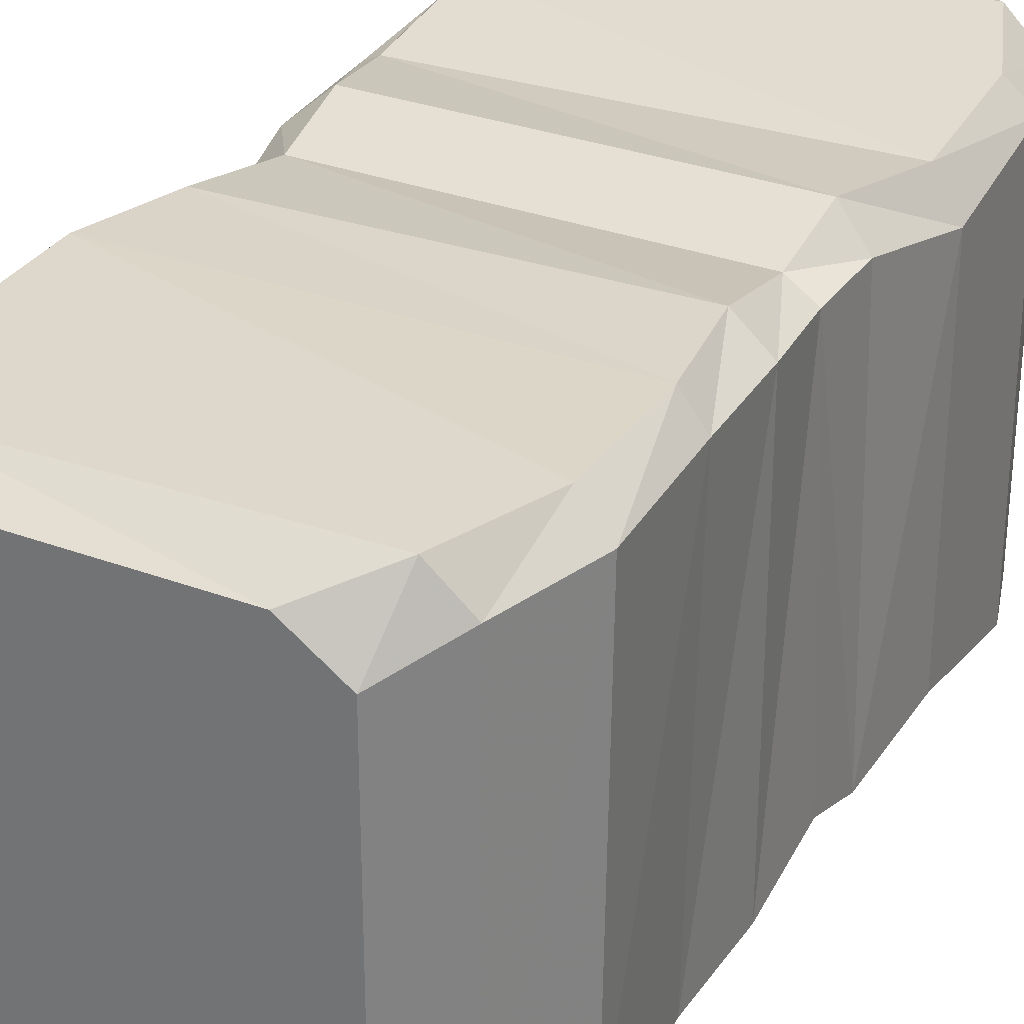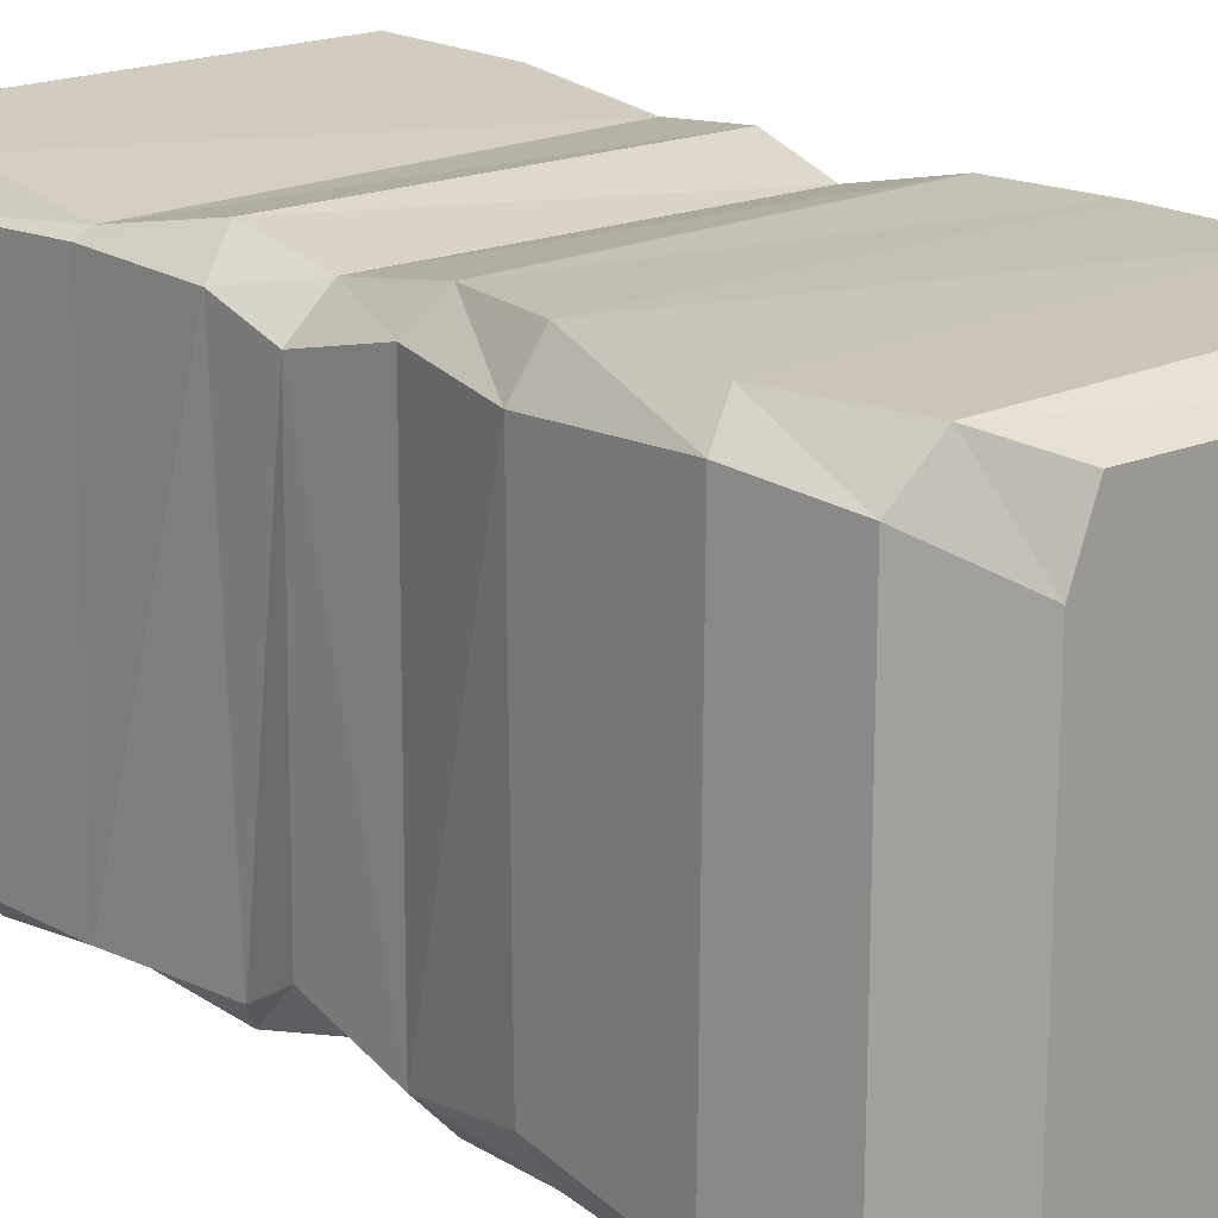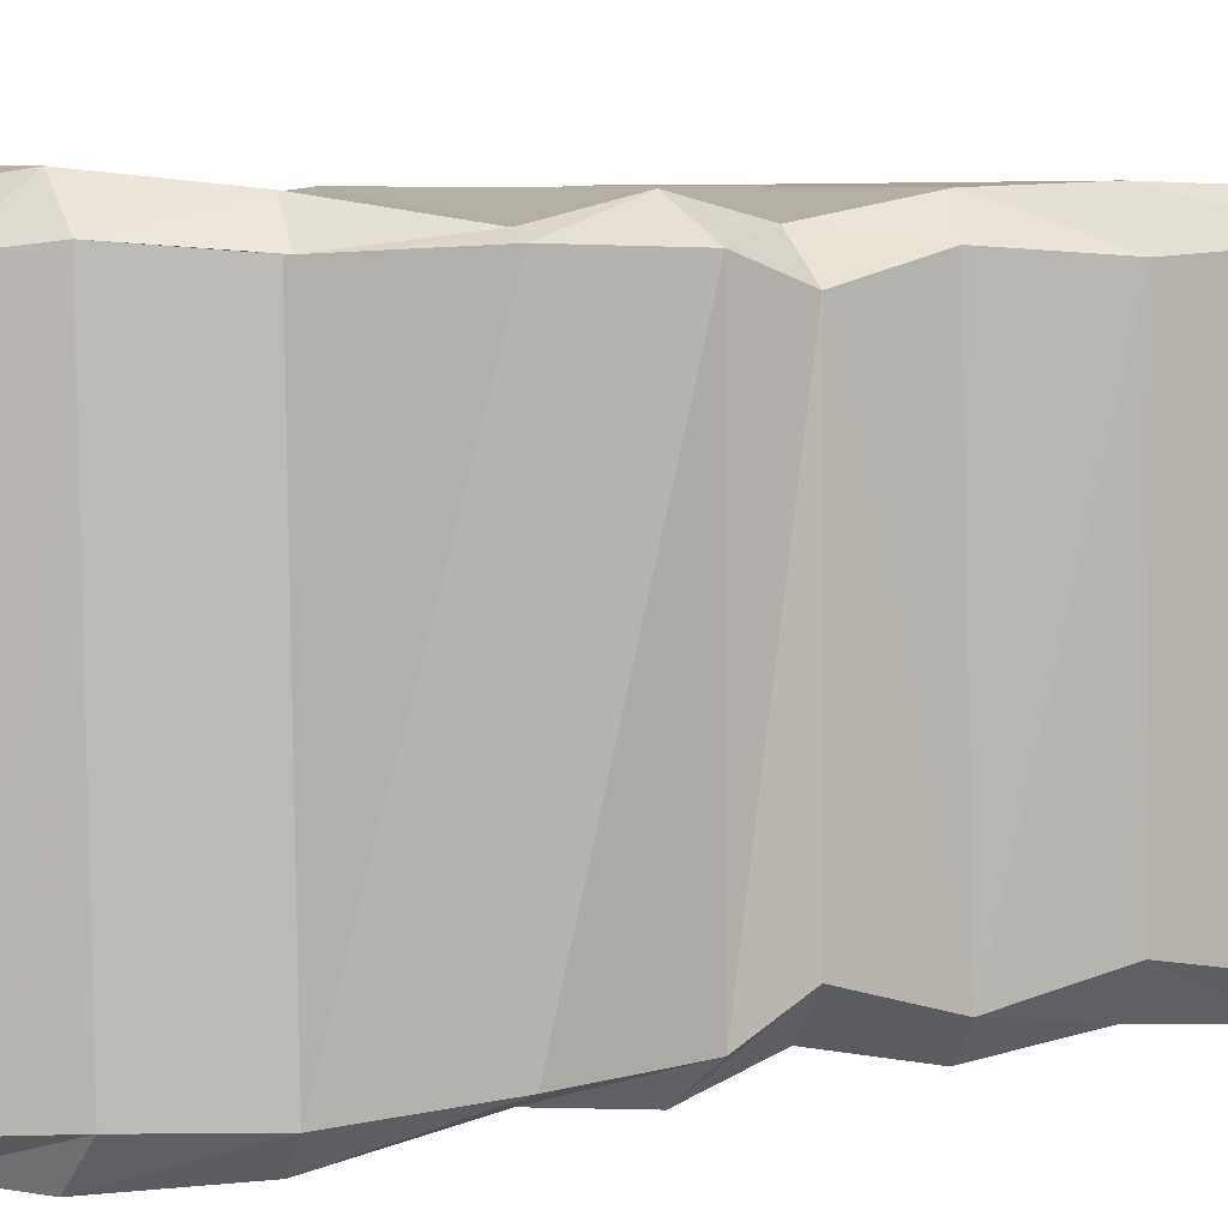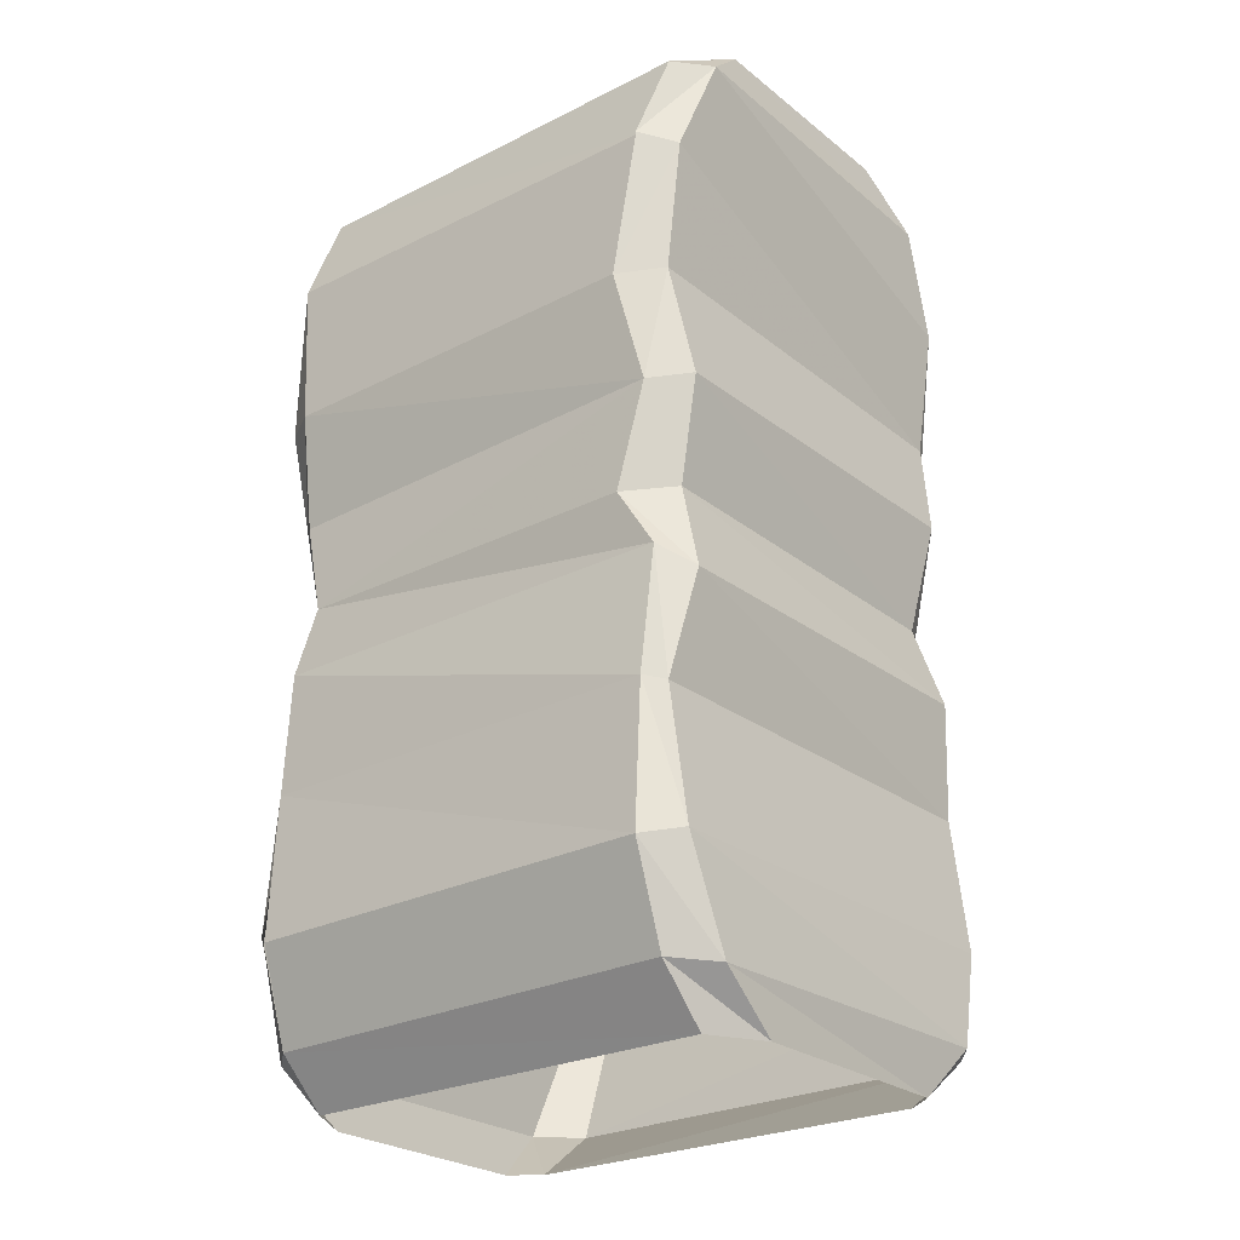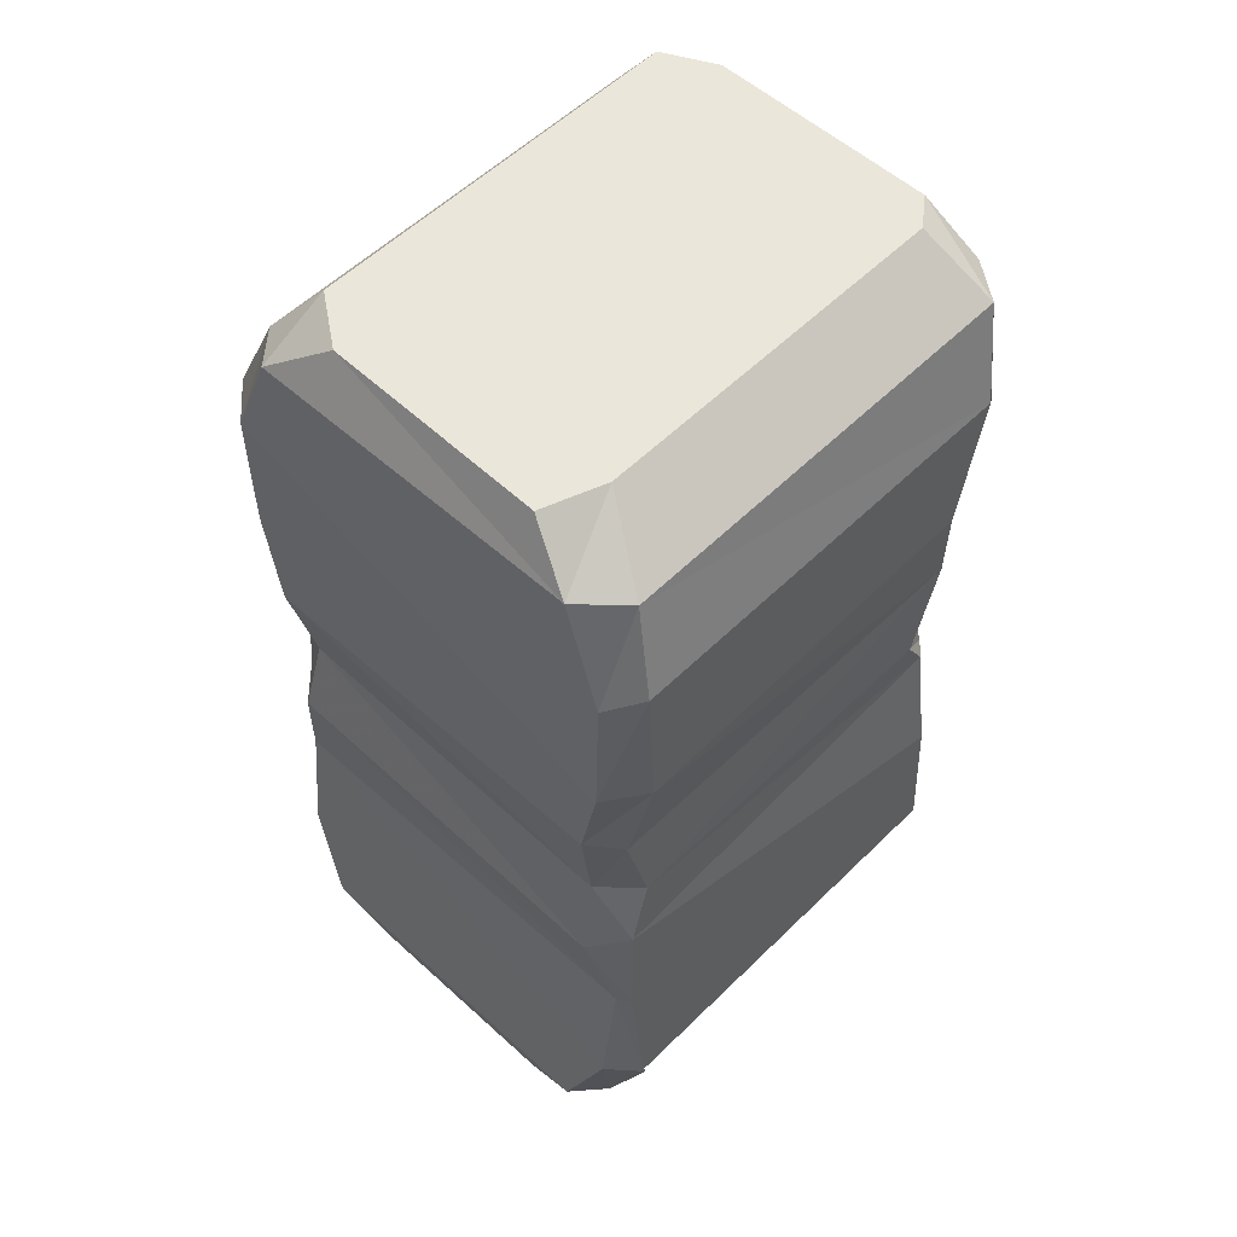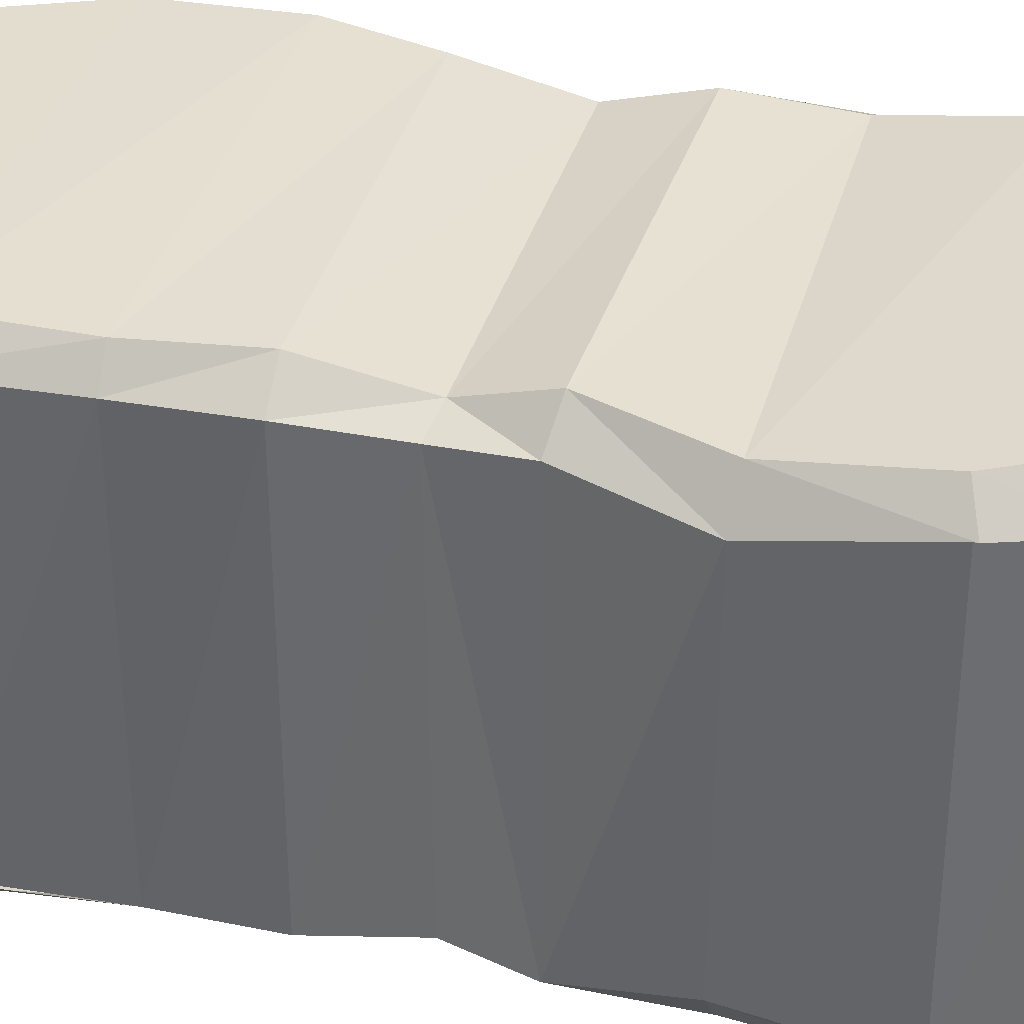
<metadata>
{"format":"obj","ext":"obj","renderer":"f3d","projection":"perspective","resolution":1024,"background":"white","views":[{"elev":29.9,"azim":-152.4,"up":"+Z"},{"elev":18.7,"azim":138.9,"up":"+Z"},{"elev":6.3,"azim":56.9,"up":"+Z"},{"elev":-25.5,"azim":128.8,"up":"+Y"},{"elev":54.9,"azim":43.8,"up":"+Y"},{"elev":36.2,"azim":-75.0,"up":"+Z"}]}
</metadata>
<code>
v -0.4062 0.8125 -0.5
v 0.3984 0.8047 -0.5
v 0.3828 0.9844 -0.4531
v -0.375 0.9766 -0.4531
v -0.4766 0.9766 -0.3906
v -0.4766 0.8281 -0.4375
v -0.4453 0.5859 -0.4688
v 0.4375 0.5859 -0.4609
v 0.4453 0.8516 -0.4375
v 0.4609 0.9688 -0.3672
v 0.3984 1.195 -0.5
v -0.3984 1.203 -0.5
v -0.4766 1.188 -0.4375
v -0.4531 0.9922 0.4219
v -0.4609 0.8359 0.4297
v -0.5 0.5938 0.3828
v -0.5 0.5938 -0.3906
v -0.4453 0.3125 -0.5
v 0.4375 0.3125 -0.5
v 0.4844 0.5859 -0.4375
v 0.4609 0.8359 0.4375
v 0.4531 0.9688 0.3906
v 0.4609 1.18 -0.4297
v 0.4375 1.414 -0.4688
v -0.4375 1.414 -0.4609
v -0.4688 1.414 -0.4453
v -0.4766 1.188 0.4375
v -0.3906 0.9766 0.4531
v -0.3984 0.8203 0.5
v -0.4453 0.5859 0.4688
v -0.5 0.2891 0.4375
v -0.4453 0.3125 0.5
v -0.4453 0.1016 0.4453
v -0.3672 0.1016 0.5234
v -0.3047 0 0.4375
v -0.4453 0.1094 -0.4609
v -0.5 0.2891 -0.4375
v -0.5 0.2969 0.4375
v -0.3672 0.1094 -0.5234
v 0.3516 0.1016 -0.5078
v -0.2578 0 -0.5
v 0.2188 0 -0.5
v 0.4219 0.1094 -0.4297
v 0.5 0.2969 -0.4375
v 0.4688 0.5859 0.4453
v 0.3906 0.7969 0.5
v 0.375 0.9688 0.4609
v 0.4453 1.164 0.4375
v 0.4922 1.398 0.4219
v 0.4922 1.406 -0.3828
v 0.4375 1.68 -0.5
v -0.4375 1.68 -0.5
v -0.5 1.695 -0.4375
v -0.3516 1.891 -0.5156
v -0.4141 1.883 -0.4531
v -0.2188 1.992 -0.5
v -0.3281 1.992 -0.4453
v -0.4219 1.875 0.4141
v -0.5 1.695 0.4375
v -0.4922 1.703 -0.4375
v -0.4844 1.406 0.4375
v -0.4062 1.188 0.5
v 0.4375 0.5859 0.4609
v 0.4375 0.3125 0.5
v 0.3516 0.1016 0.5234
v 0.2188 0 0.5
v -0.2578 0 0.5
v -0.3047 0 -0.4375
v 0.4922 0.2891 0.4375
v 0.4141 0.1016 0.4531
v 0.3281 0 -0.4375
v 0.3281 0 0.4375
v 0.5 0.2969 0.4375
v 0.3906 1.195 0.5
v 0.4375 1.406 0.5078
v 0.4922 1.703 0.4375
v 0.4922 1.695 -0.4375
v 0.4375 1.883 0.4062
v 0.4375 1.883 -0.4766
v 0.2969 1.992 0.3203
v 0.2969 1.992 -0.4375
v 0.25 1.992 -0.5
v 0.3594 1.891 -0.5312
v 0.4922 1.703 -0.4375
v -0.4375 1.406 0.5
v -0.4375 1.68 0.5
v 0.4375 1.68 0.5
v 0.3594 1.898 0.4922
v 0.25 1.992 0.4453
v -0.3516 1.891 0.4922
v -0.2188 1.992 0.4375
v -0.3281 1.992 0.3594
f 1 2 3
f 1 3 4
f 1 4 5
f 1 5 6
f 1 6 7
f 1 7 2
f 2 7 8
f 2 8 9
f 2 9 10
f 2 10 3
f 3 10 11
f 3 11 4
f 4 11 12
f 4 12 5
f 5 12 13
f 5 13 14
f 5 14 6
f 6 14 15
f 6 15 16
f 6 16 17
f 6 17 7
f 7 17 18
f 7 18 8
f 8 18 19
f 8 19 20
f 8 20 9
f 9 20 21
f 9 21 22
f 9 22 10
f 10 22 23
f 10 23 11
f 11 23 24
f 11 24 12
f 12 24 25
f 12 25 13
f 13 25 26
f 13 26 27
f 13 27 14
f 14 27 28
f 14 28 15
f 15 28 29
f 15 29 16
f 16 29 30
f 16 30 31
f 31 30 32
f 31 32 33
f 33 32 34
f 33 34 35
f 33 35 36
f 33 36 37
f 33 37 38
f 38 37 17
f 38 17 16
f 39 40 19
f 39 19 18
f 39 18 37
f 39 37 36
f 39 36 41
f 39 41 40
f 40 41 42
f 40 42 43
f 40 43 44
f 40 44 19
f 19 44 20
f 20 44 45
f 20 45 21
f 21 45 46
f 21 46 47
f 21 47 22
f 22 47 48
f 22 48 23
f 23 48 49
f 23 49 50
f 23 50 24
f 24 50 51
f 24 51 25
f 25 51 52
f 25 52 26
f 26 52 53
f 53 52 54
f 53 54 55
f 55 54 56
f 55 56 57
f 55 57 58
f 55 58 59
f 55 59 60
f 60 59 61
f 60 61 26
f 26 61 27
f 27 61 62
f 27 62 28
f 28 62 47
f 28 47 46
f 28 46 29
f 29 46 63
f 29 63 30
f 30 63 64
f 30 64 32
f 32 64 65
f 32 65 34
f 34 65 66
f 34 66 67
f 34 67 35
f 35 68 36
f 36 68 41
f 44 69 45
f 69 44 43
f 69 43 70
f 70 43 71
f 70 71 72
f 70 72 65
f 70 65 64
f 70 64 73
f 73 64 63
f 73 63 45
f 45 63 46
f 18 17 37
f 42 71 43
f 65 72 66
f 47 62 74
f 47 74 48
f 48 74 49
f 49 74 75
f 49 75 76
f 49 76 50
f 50 76 77
f 77 76 78
f 77 78 79
f 79 78 80
f 79 80 81
f 79 81 82
f 79 82 83
f 79 83 84
f 84 83 51
f 84 51 50
f 74 62 85
f 74 85 75
f 75 85 86
f 75 86 87
f 75 87 76
f 76 87 78
f 78 87 88
f 78 88 80
f 80 88 89
f 80 89 81
f 81 89 82
f 82 89 56
f 82 56 54
f 82 54 83
f 83 54 52
f 83 52 51
f 87 86 90
f 87 90 88
f 88 90 91
f 88 91 89
f 89 91 56
f 56 91 92
f 56 92 57
f 57 92 58
f 58 92 90
f 58 90 86
f 58 86 59
f 59 86 85
f 59 85 61
f 61 85 62
f 90 92 91

</code>
